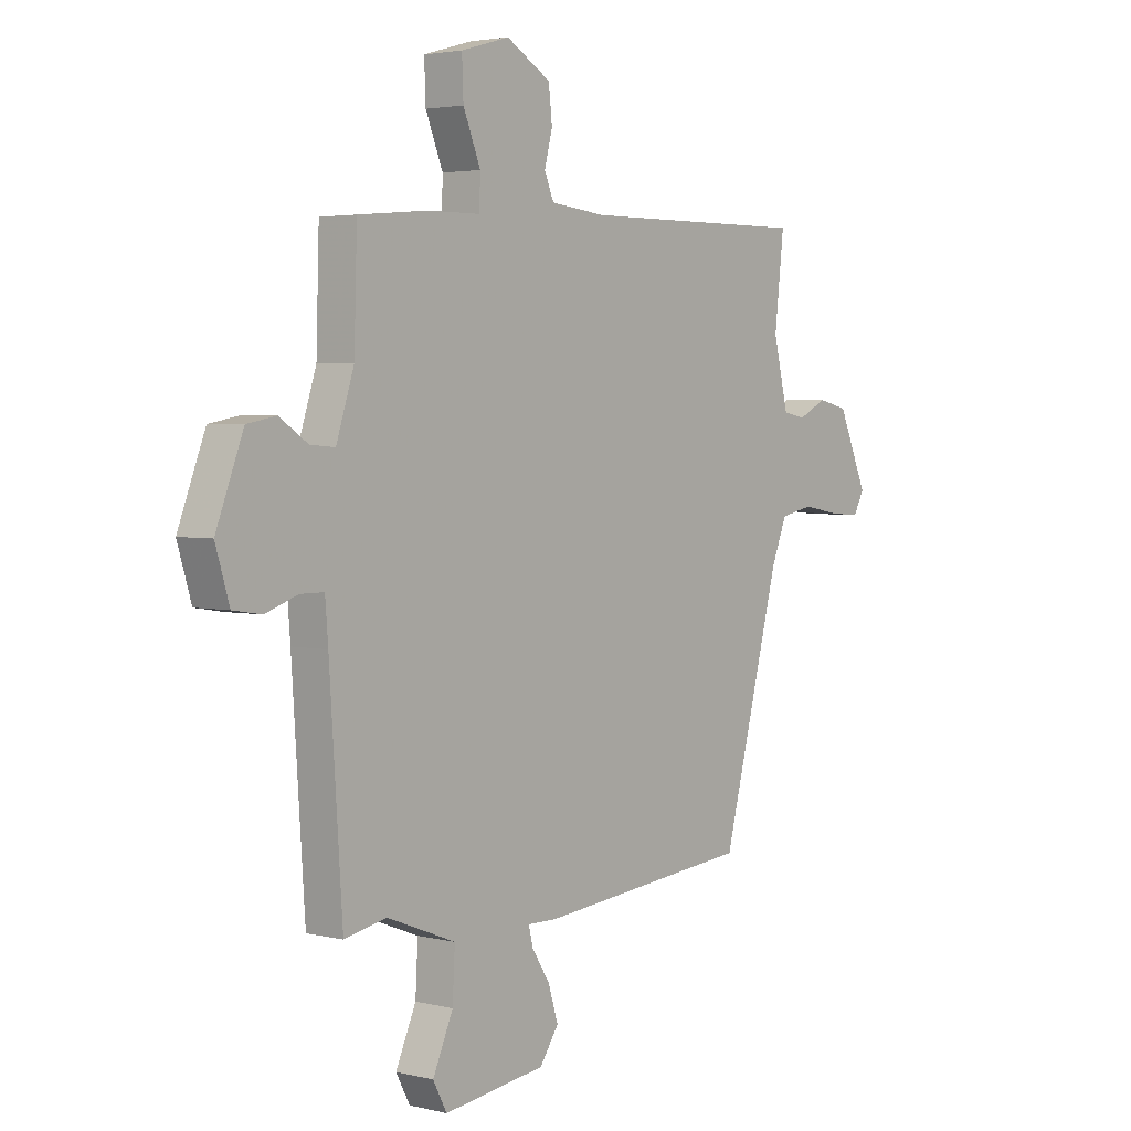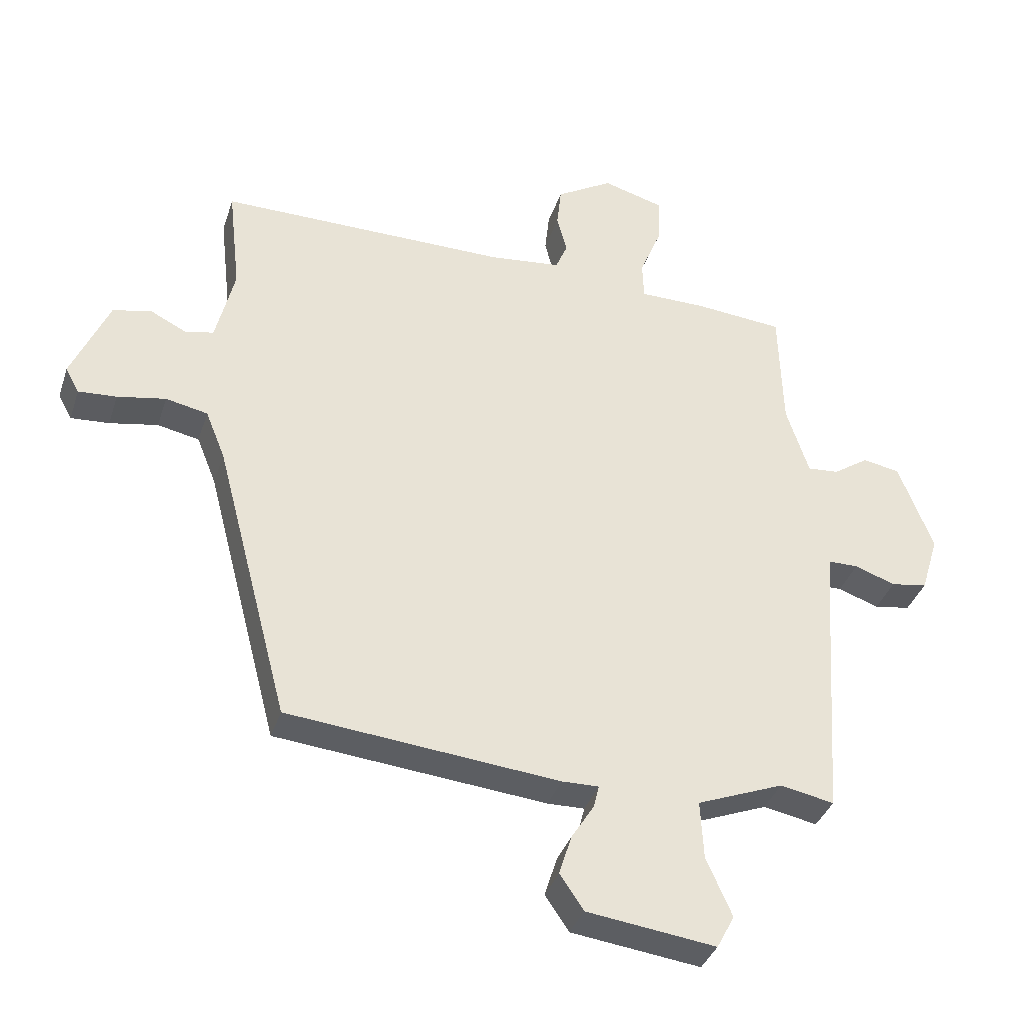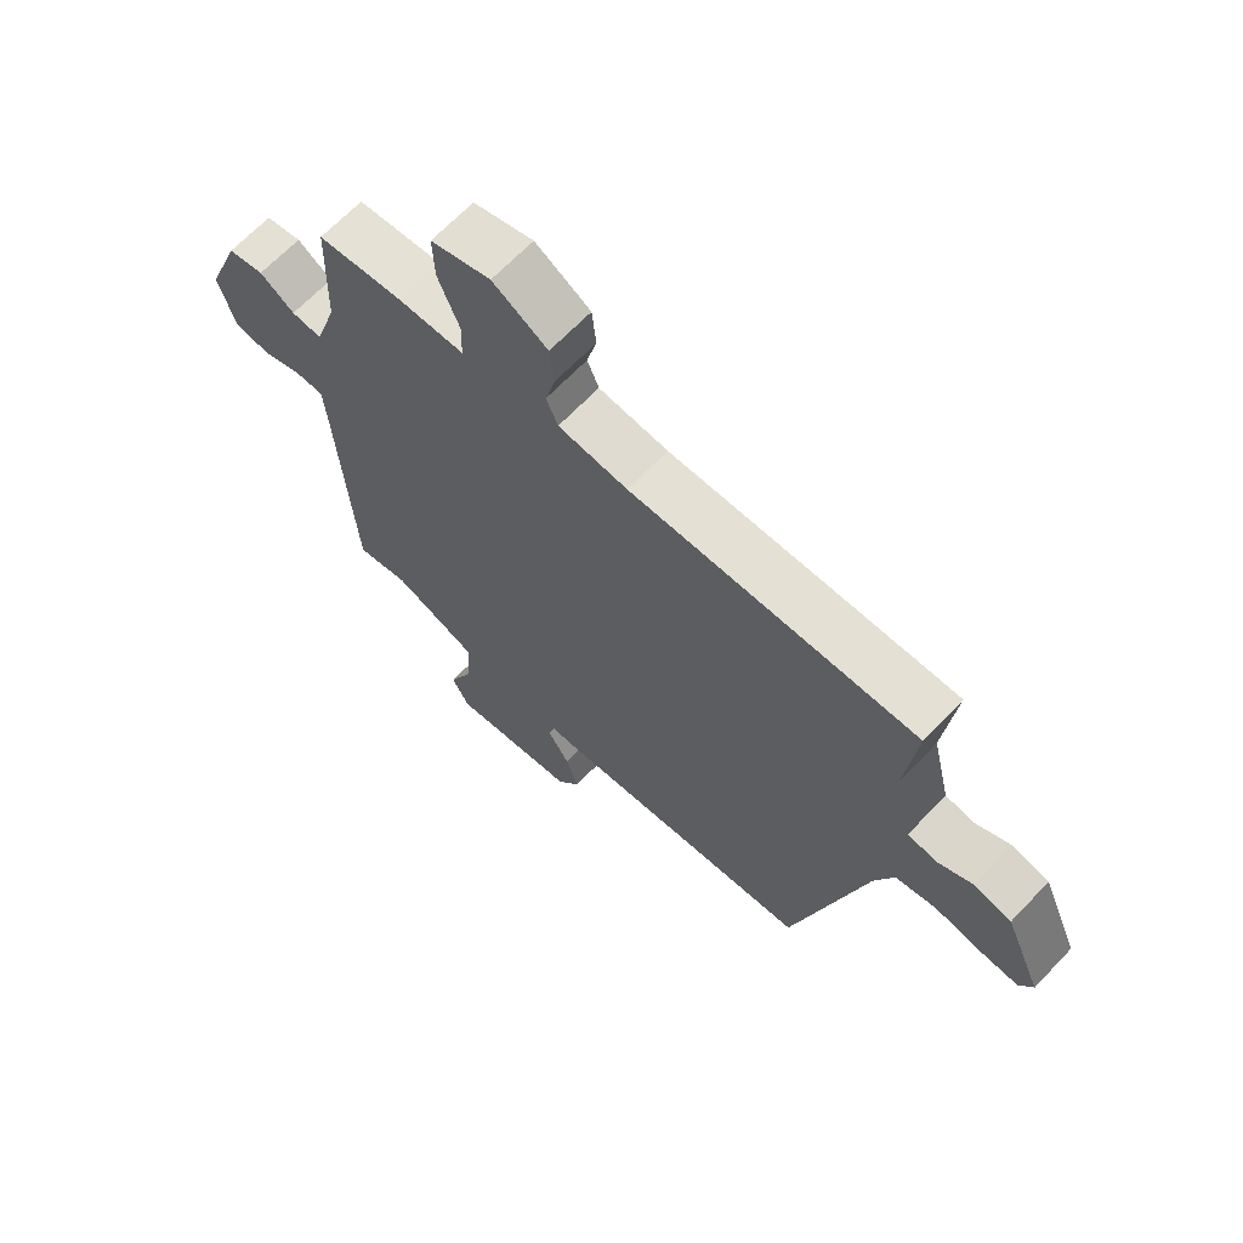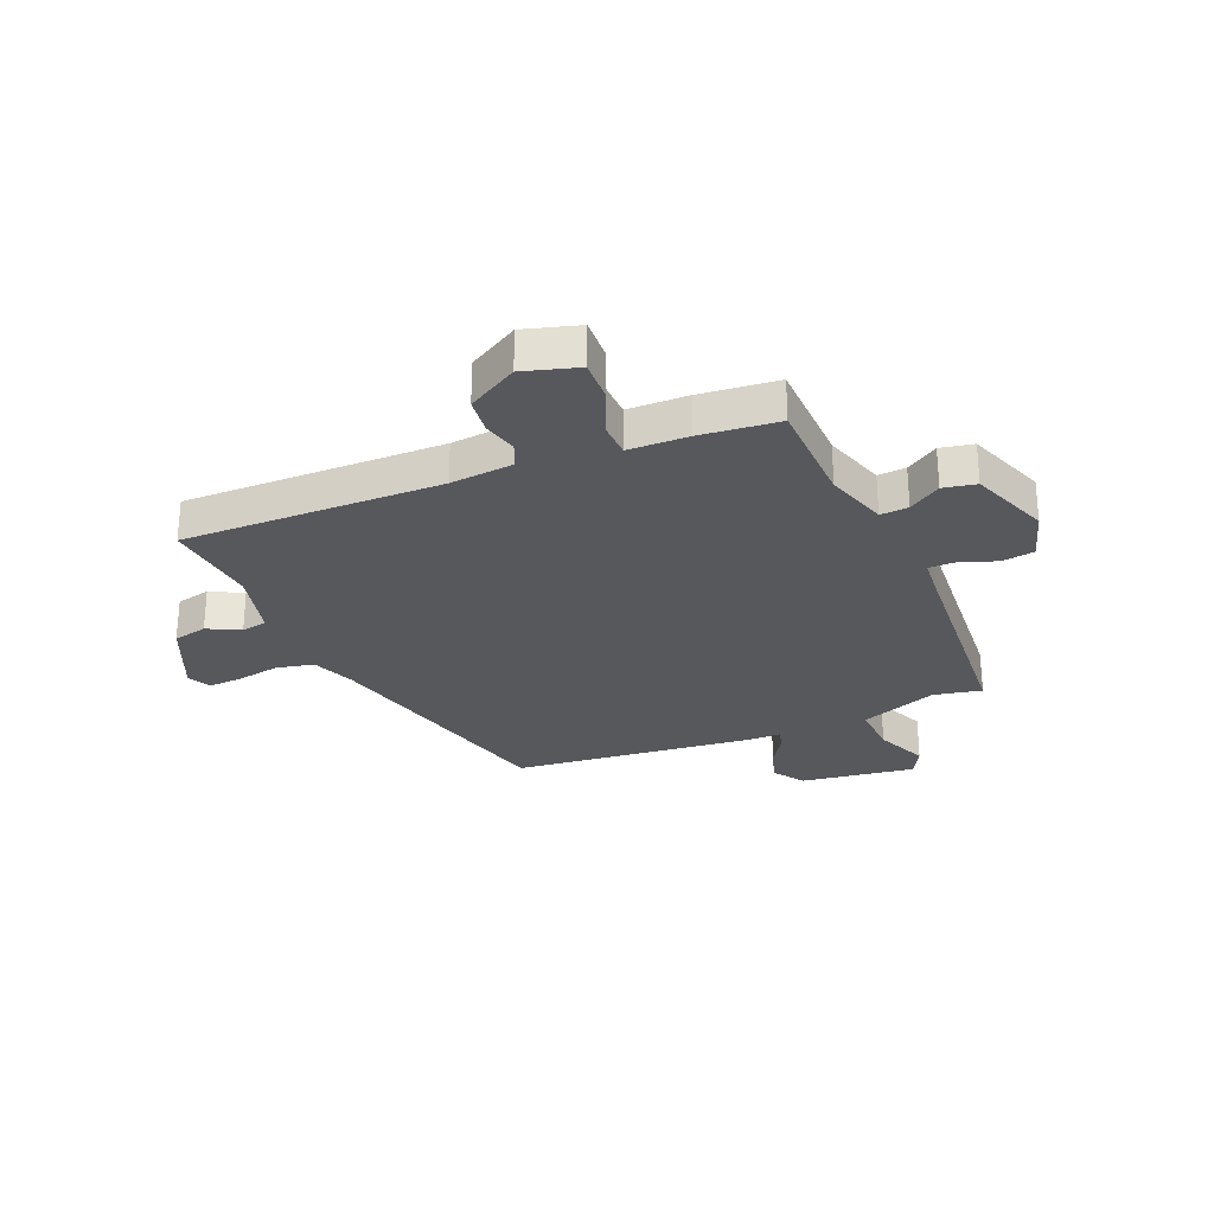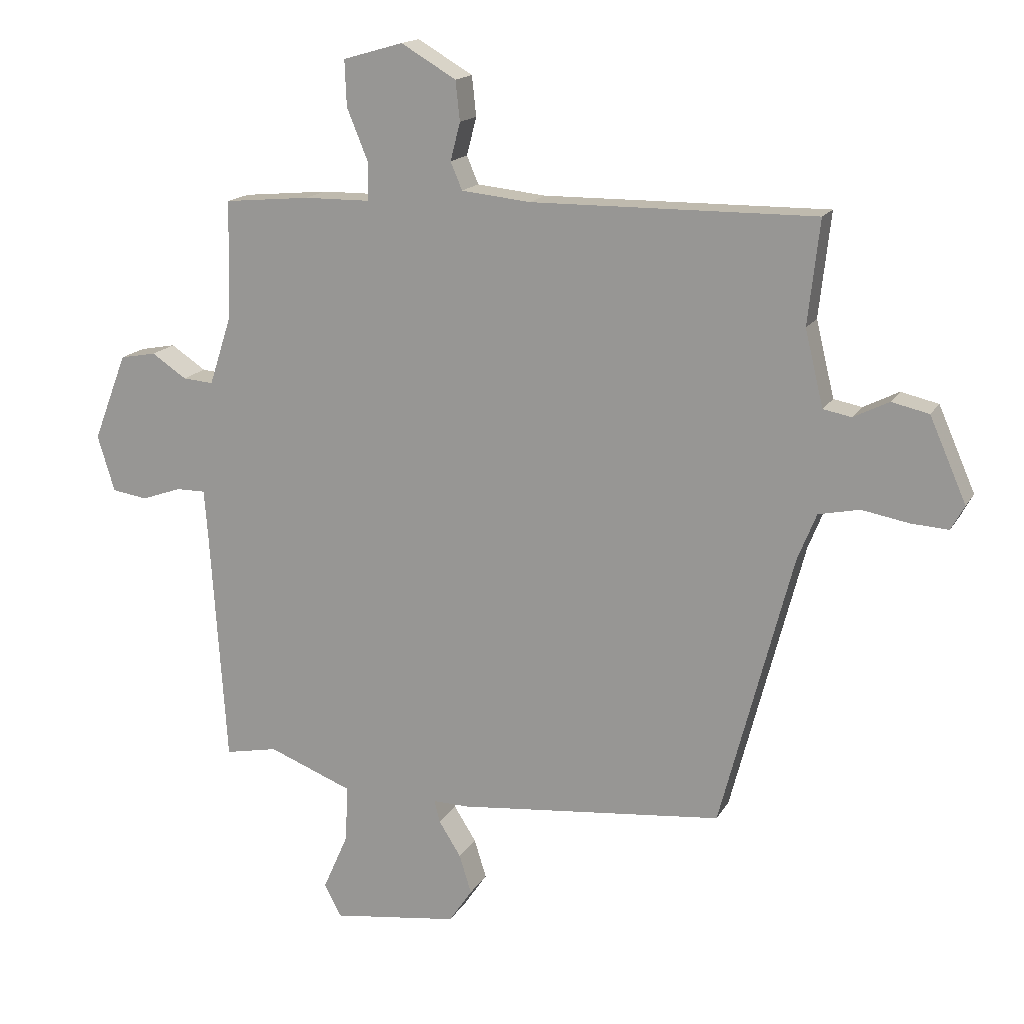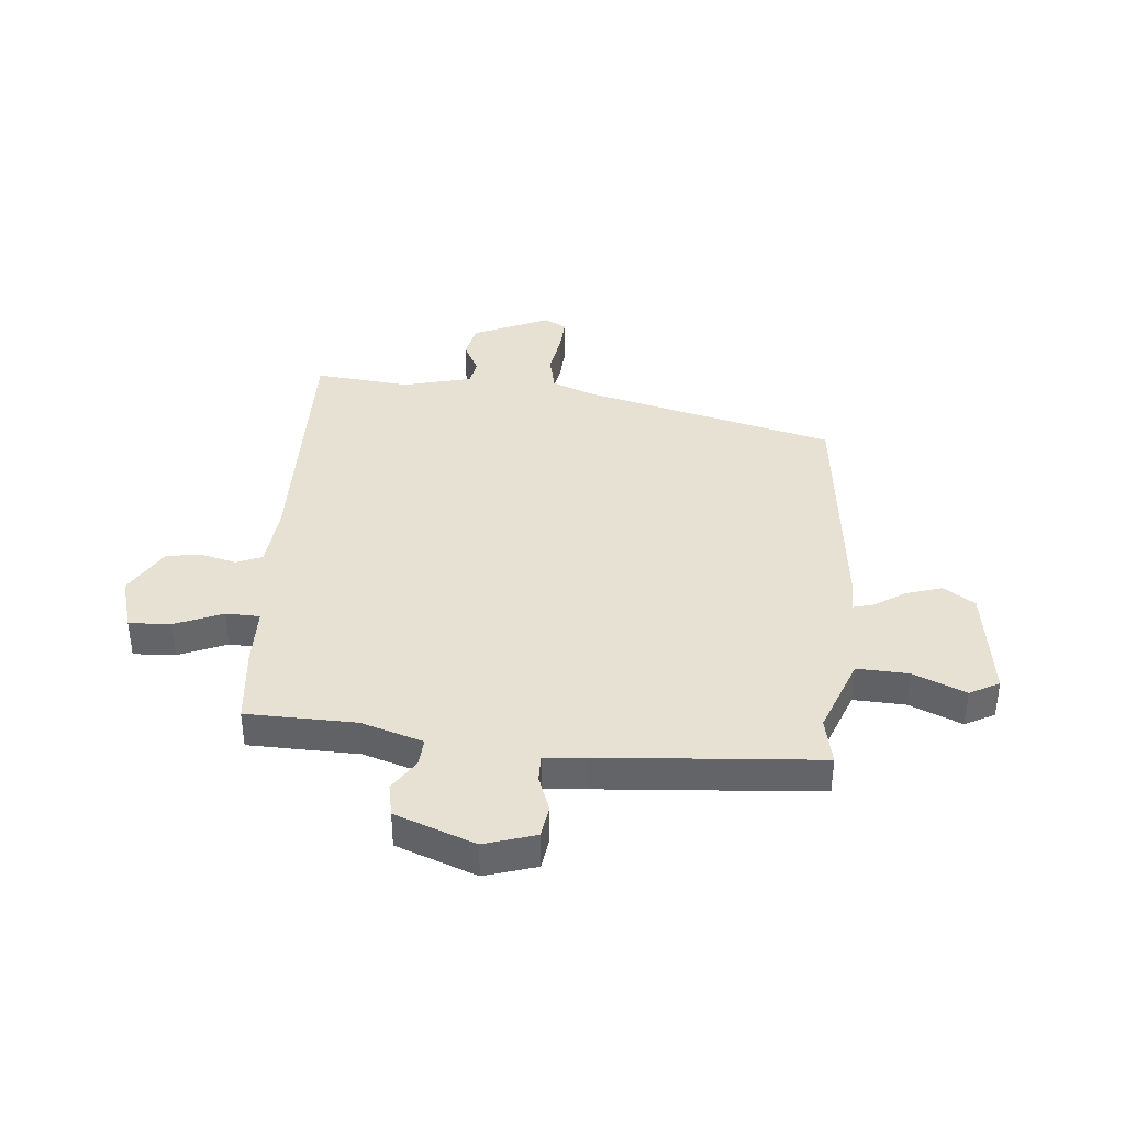
<metadata>
{"format":"obj","ext":"obj","renderer":"f3d","projection":"perspective","resolution":1024,"background":"white","views":[{"elev":3.3,"azim":129.2,"up":"+Z"},{"elev":-36.3,"azim":-17.1,"up":"+Z"},{"elev":66.4,"azim":-136.4,"up":"+Z"},{"elev":-27.9,"azim":22.4,"up":"+Y"},{"elev":16.0,"azim":-159.5,"up":"+Z"},{"elev":38.6,"azim":94.6,"up":"+Y"}]}
</metadata>
<code>
v -0.38 0.07 -0.468
v -0.498 0.07 -0.018
v -0.529 0.07 0.059
v -0.596 0.07 0.073
v -0.673 0.07 0.059
v -0.734 0.07 0.055
v -0.756 0.07 0.095
v -0.696 0.07 0.232
v -0.635 0.07 0.246
v -0.577 0.07 0.217
v -0.531 0.07 0.226
v -0.501 0.07 0.35
v -0.52 0.07 0.52
v -0.056 0.07 0.516
v 0.057 0.07 0.528
v 0.076 0.07 0.573
v 0.06 0.07 0.635
v 0.067 0.07 0.7
v 0.157 0.07 0.753
v 0.255 0.07 0.725
v 0.252 0.07 0.65
v 0.217 0.07 0.564
v 0.219 0.07 0.503
v 0.326 0.07 0.502
v 0.466 0.07 0.489
v 0.472 0.07 0.293
v 0.508 0.07 0.182
v 0.558 0.07 0.186
v 0.615 0.07 0.224
v 0.674 0.07 0.213
v 0.729 0.07 0.07
v 0.701 0.07 -0.022
v 0.643 0.07 -0.031
v 0.578 0.07 -0.008
v 0.53 0.07 -0.008
v 0.524 0.07 -0.084
v 0.498 0.07 -0.474
v 0.412 0.07 -0.457
v 0.274 0.07 -0.511
v 0.279 0.07 -0.604
v 0.32 0.07 -0.697
v 0.292 0.07 -0.75
v 0.086 0.07 -0.723
v 0.048 0.07 -0.667
v 0.068 0.07 -0.603
v 0.104 0.07 -0.546
v 0.113 0.07 -0.51
v 0.054 0.07 -0.511
v -0.38 0 -0.468
v -0.498 0 -0.018
v -0.529 0 0.059
v -0.596 0 0.073
v -0.673 0 0.059
v -0.734 0 0.055
v -0.756 0 0.095
v -0.696 0 0.232
v -0.635 0 0.246
v -0.577 0 0.217
v -0.531 0 0.226
v -0.501 0 0.35
v -0.52 0 0.52
v -0.056 0 0.516
v 0.057 0 0.528
v 0.076 0 0.573
v 0.06 0 0.635
v 0.067 0 0.7
v 0.157 0 0.753
v 0.255 0 0.725
v 0.252 0 0.65
v 0.217 0 0.564
v 0.219 0 0.503
v 0.326 0 0.502
v 0.466 0 0.489
v 0.472 0 0.293
v 0.508 0 0.182
v 0.558 0 0.186
v 0.615 0 0.224
v 0.674 0 0.213
v 0.729 0 0.07
v 0.701 0 -0.022
v 0.643 0 -0.031
v 0.578 0 -0.008
v 0.53 0 -0.008
v 0.524 0 -0.084
v 0.498 0 -0.474
v 0.412 0 -0.457
v 0.274 0 -0.511
v 0.279 0 -0.604
v 0.32 0 -0.697
v 0.292 0 -0.75
v 0.086 0 -0.723
v 0.048 0 -0.667
v 0.068 0 -0.603
v 0.104 0 -0.546
v 0.113 0 -0.51
v 0.054 0 -0.511
f 47 48 1 2
f 43 44 45 46
f 43 46 47
f 40 41 42 43
f 39 40 43 47
f 38 39 47 2
f 36 37 38 2
f 31 32 33 34
f 31 34 35
f 28 29 30 31
f 27 28 31 35
f 26 27 35 36
f 23 24 25 26
f 19 20 21 22
f 19 22 23
f 16 17 18 19
f 15 16 19 23
f 14 15 23 26
f 12 13 14 26
f 7 8 9 10
f 7 10 11
f 4 5 6 7
f 4 7 11
f 3 4 11
f 11 12 26 36
f 2 3 11 36
f 50 49 96 95
f 94 93 92 91
f 95 94 91
f 91 90 89 88
f 95 91 88 87
f 50 95 87 86
f 50 86 85 84
f 82 81 80 79
f 83 82 79
f 79 78 77 76
f 83 79 76 75
f 84 83 75 74
f 74 73 72 71
f 70 69 68 67
f 71 70 67
f 67 66 65 64
f 71 67 64 63
f 74 71 63 62
f 74 62 61 60
f 58 57 56 55
f 59 58 55
f 55 54 53 52
f 59 55 52
f 59 52 51
f 84 74 60 59
f 84 59 51 50
f 1 49 50 2
f 2 50 51 3
f 3 51 52 4
f 4 52 53 5
f 5 53 54 6
f 6 54 55 7
f 7 55 56 8
f 8 56 57 9
f 9 57 58 10
f 10 58 59 11
f 11 59 60 12
f 12 60 61 13
f 13 61 62 14
f 14 62 63 15
f 15 63 64 16
f 16 64 65 17
f 17 65 66 18
f 18 66 67 19
f 19 67 68 20
f 20 68 69 21
f 21 69 70 22
f 22 70 71 23
f 23 71 72 24
f 24 72 73 25
f 25 73 74 26
f 26 74 75 27
f 27 75 76 28
f 28 76 77 29
f 29 77 78 30
f 30 78 79 31
f 31 79 80 32
f 32 80 81 33
f 33 81 82 34
f 34 82 83 35
f 35 83 84 36
f 36 84 85 37
f 37 85 86 38
f 38 86 87 39
f 39 87 88 40
f 40 88 89 41
f 41 89 90 42
f 42 90 91 43
f 43 91 92 44
f 44 92 93 45
f 45 93 94 46
f 46 94 95 47
f 47 95 96 48
f 48 96 49 1

</code>
